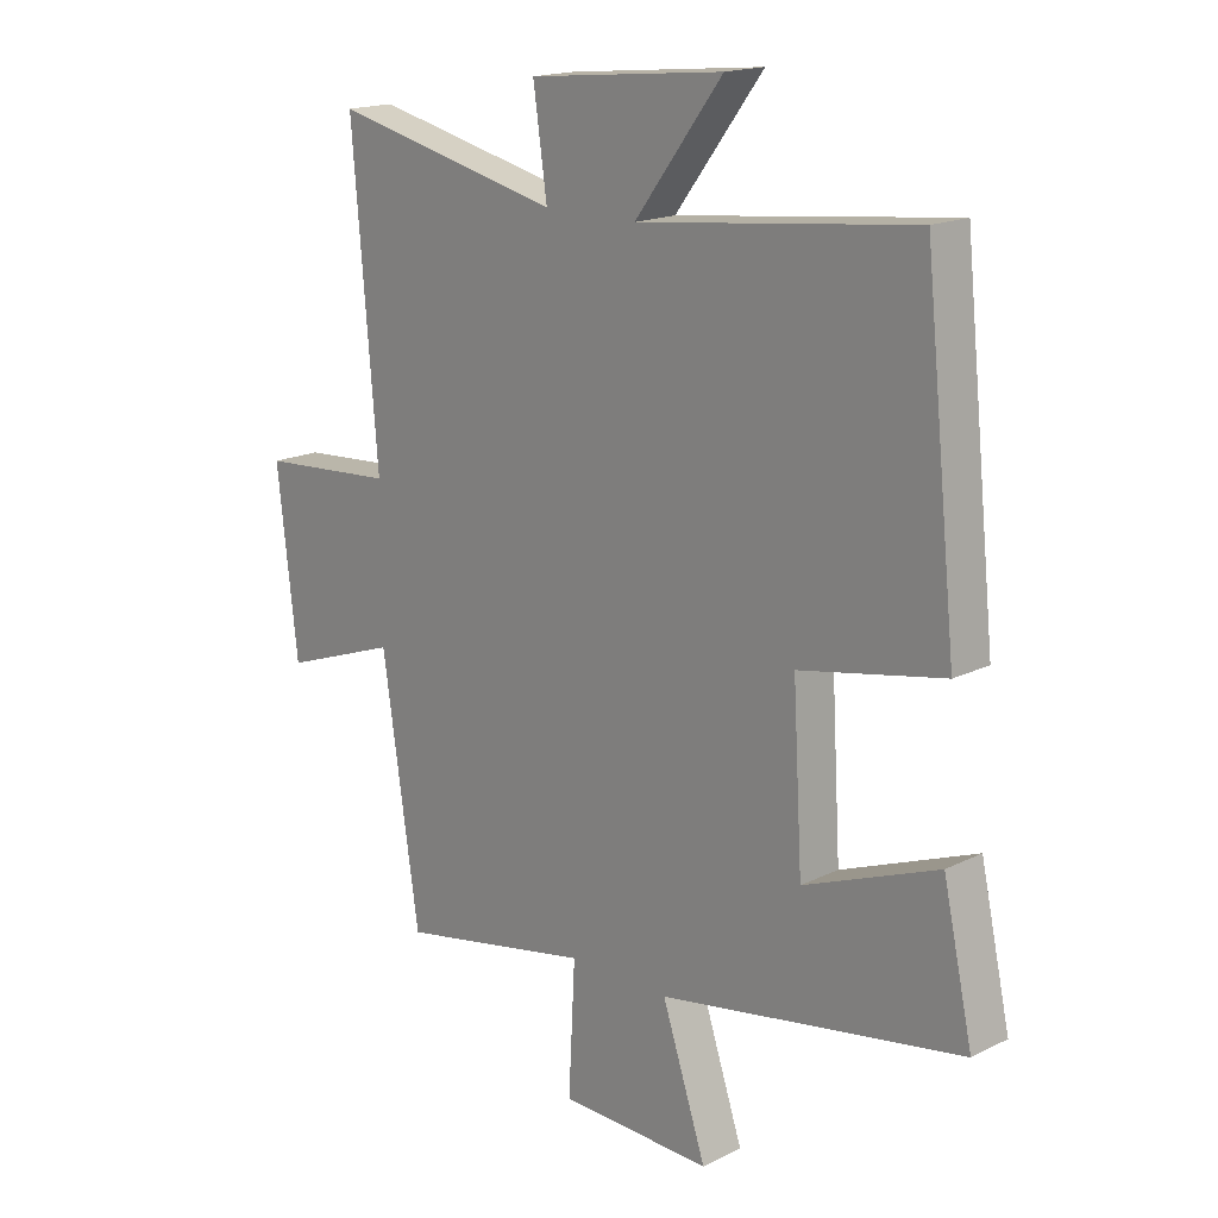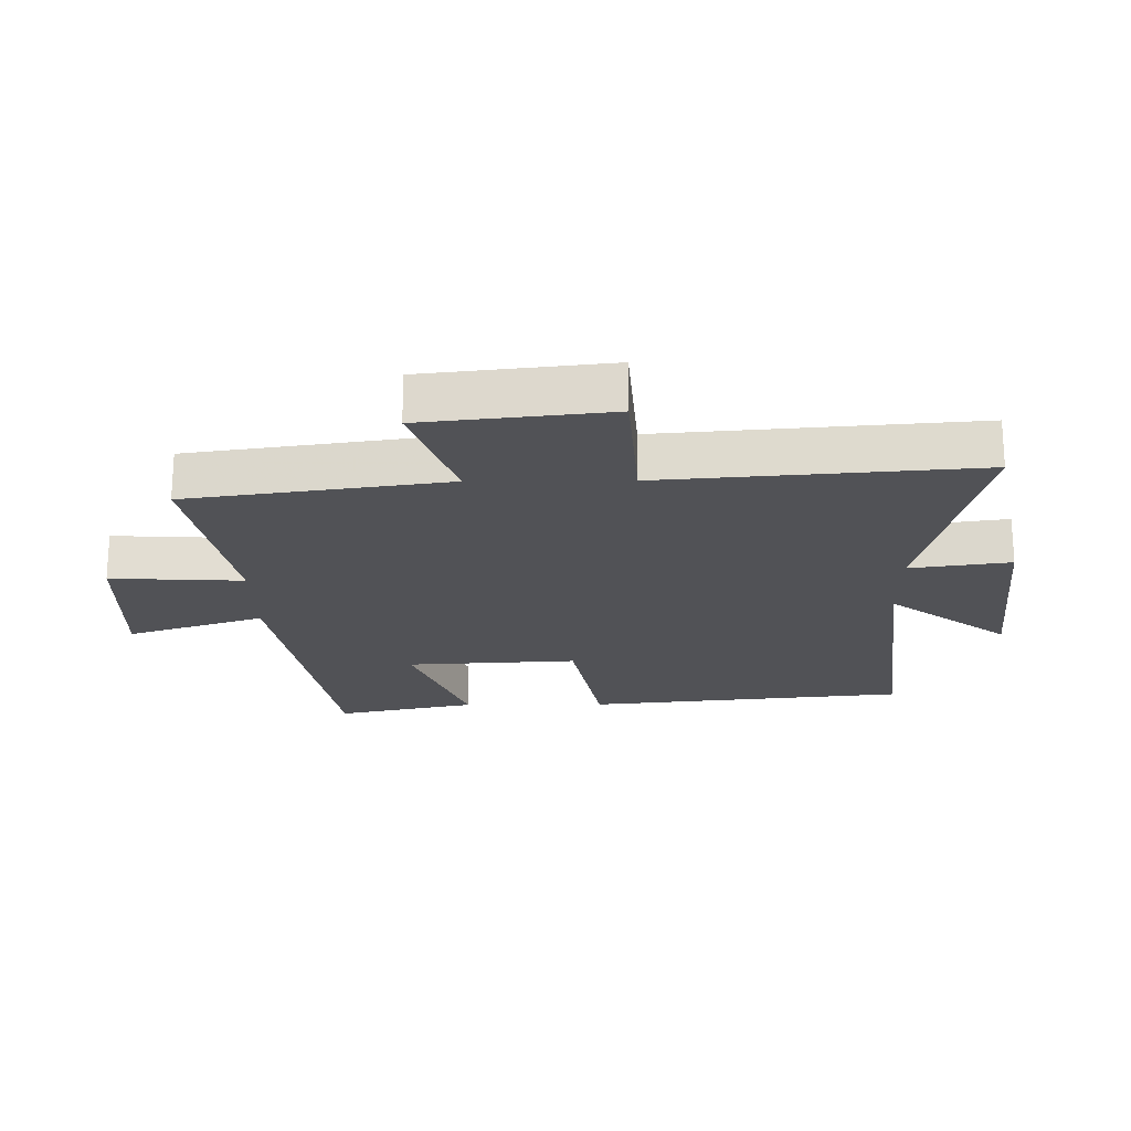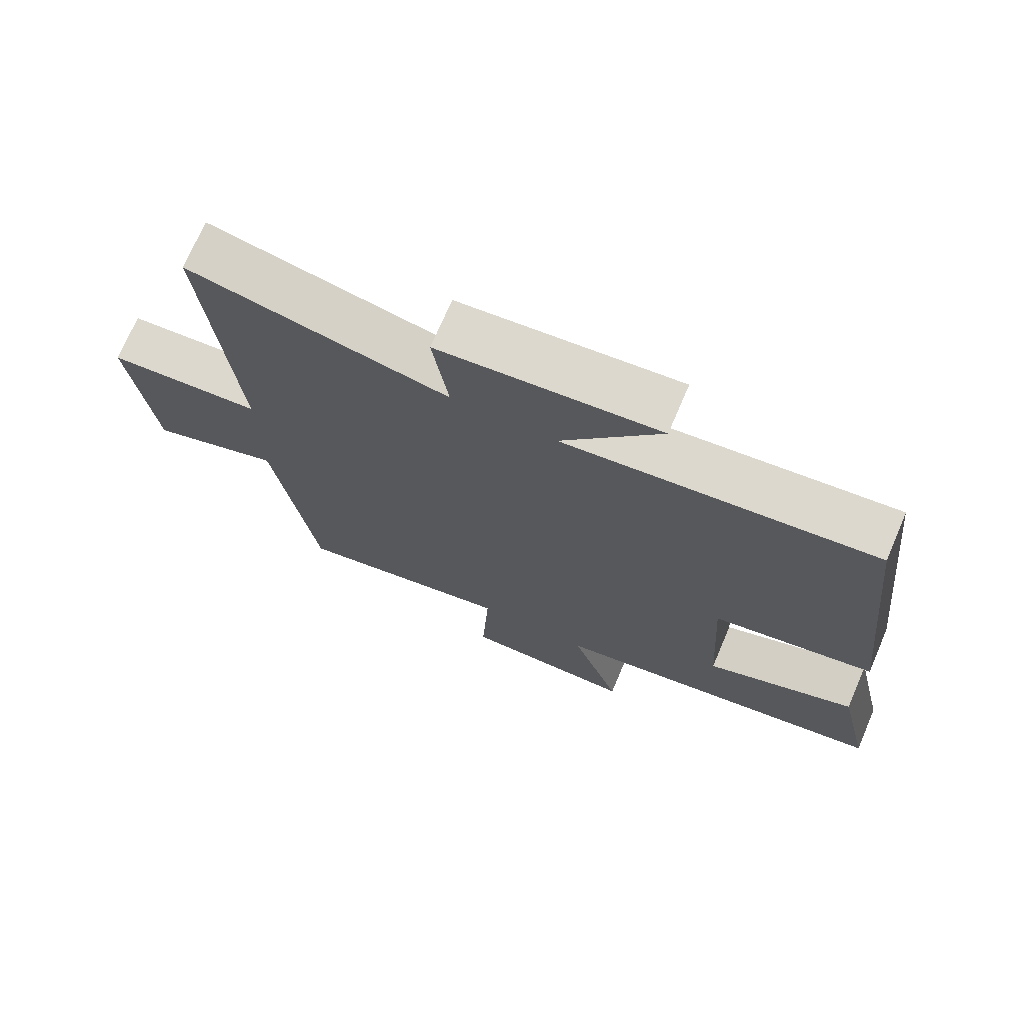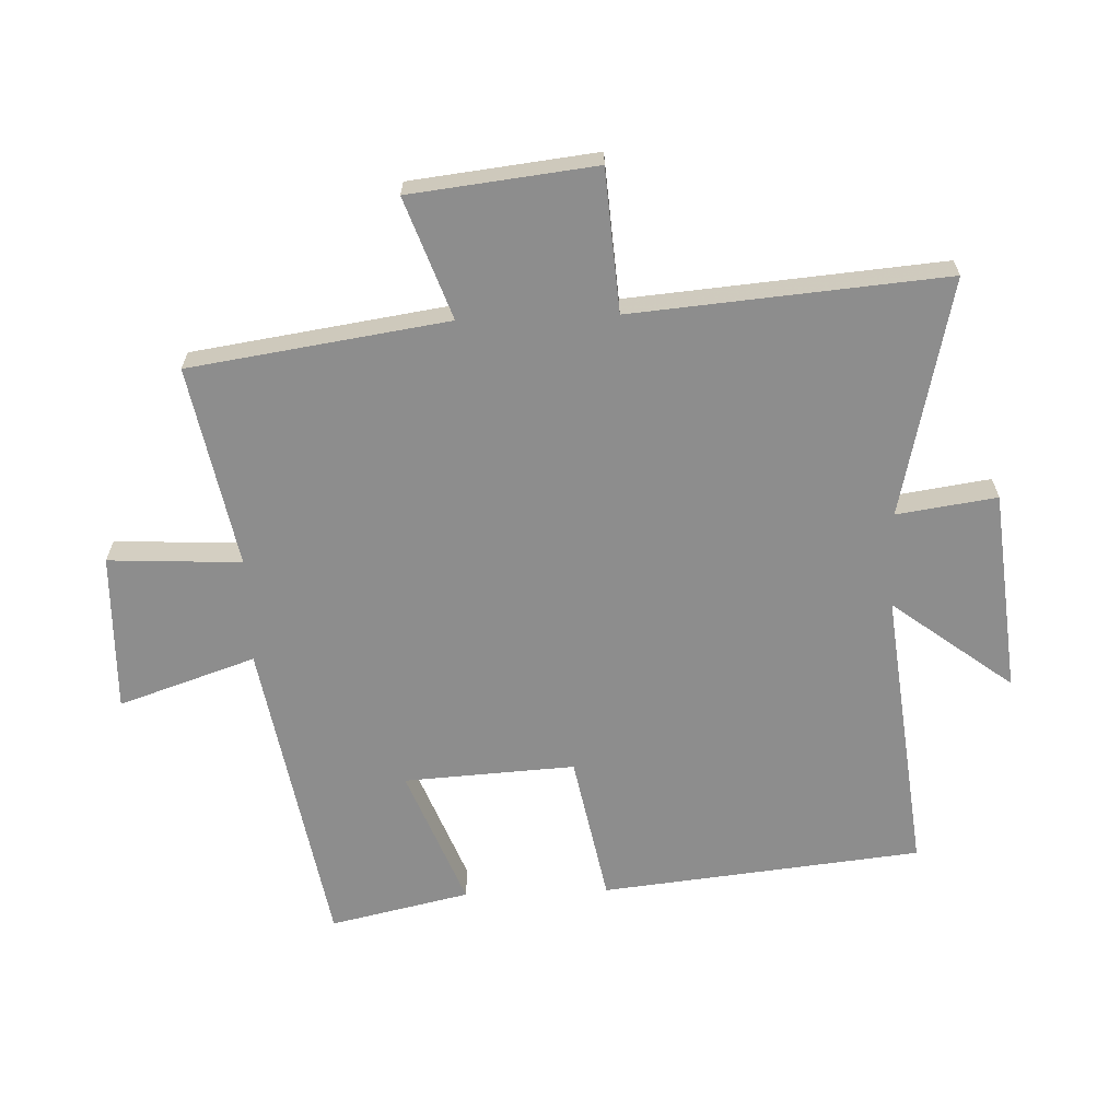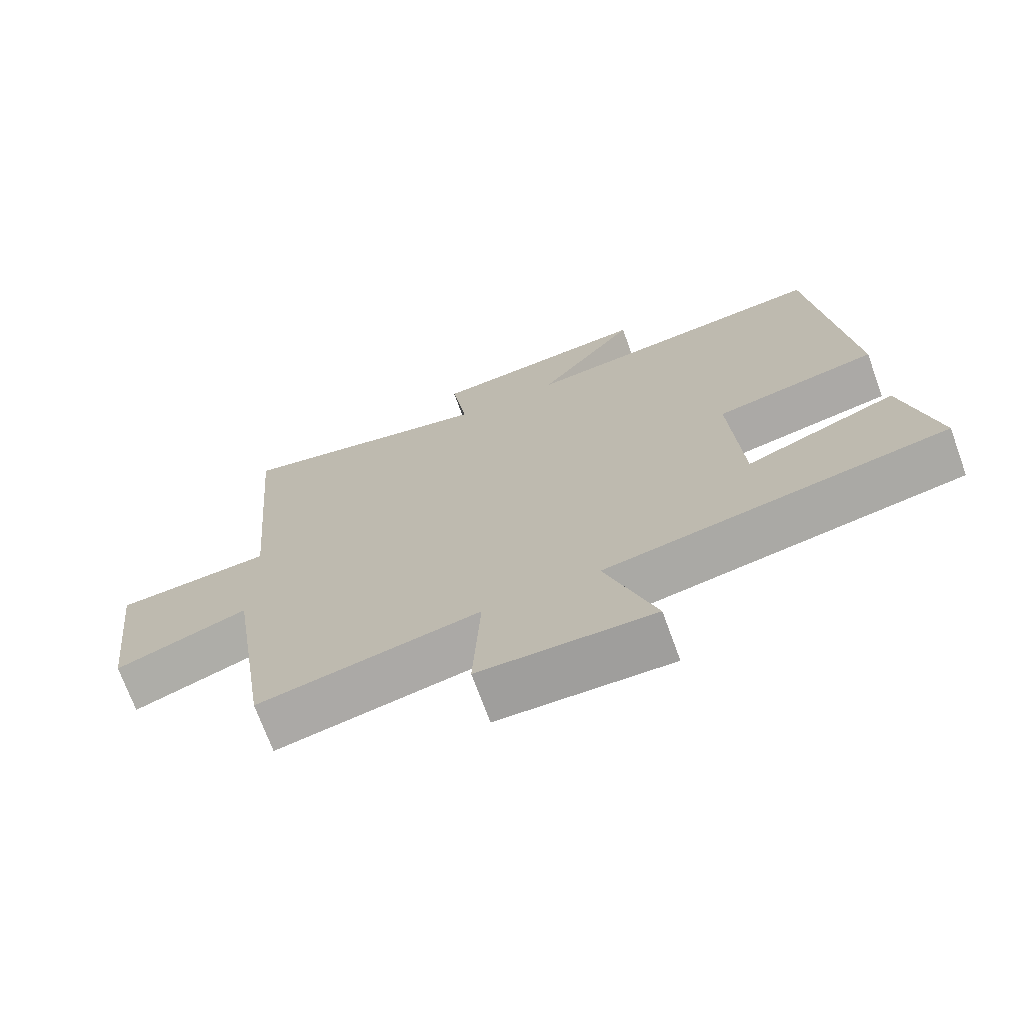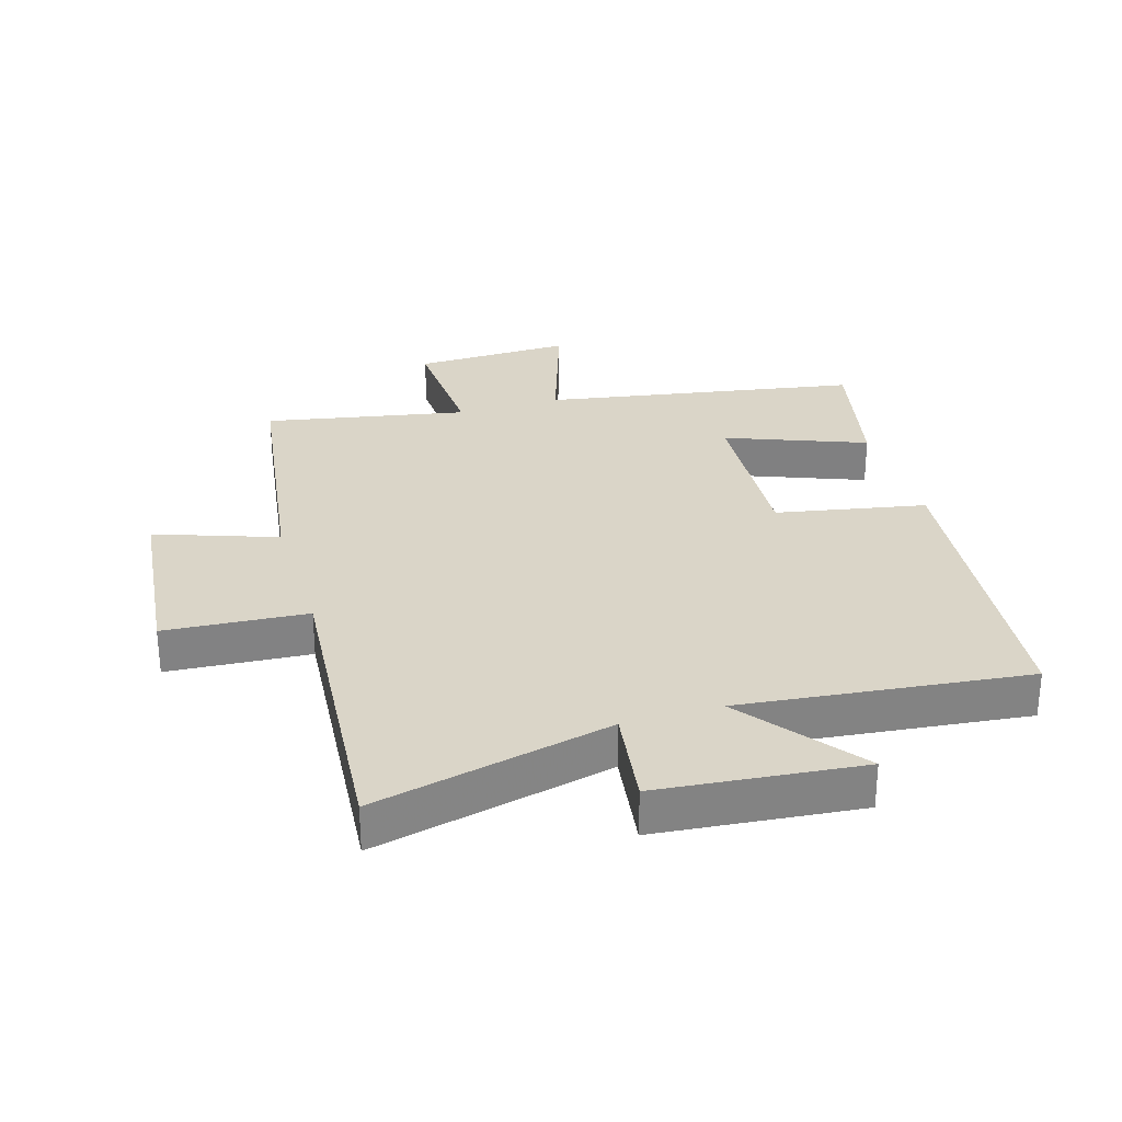
<metadata>
{"format":"obj","ext":"obj","renderer":"f3d","projection":"perspective","resolution":1024,"background":"white","views":[{"elev":17.2,"azim":45.5,"up":"+Z"},{"elev":-21.2,"azim":-89.5,"up":"+Y"},{"elev":72.5,"azim":23.2,"up":"+Z"},{"elev":-64.6,"azim":-87.9,"up":"+Y"},{"elev":-71.6,"azim":20.0,"up":"+Z"},{"elev":29.4,"azim":-16.9,"up":"+Y"}]}
</metadata>
<code>
v -0.439 0.07 -0.562
v -0.5 0.07 -0.152
v -0.692 0.07 -0.22
v -0.726 0.07 0.074
v -0.5 0.07 0.09
v -0.542 0.07 0.587
v -0.163 0.07 0.5
v -0.186 0.07 0.659
v 0.136 0.07 0.691
v -0.009 0.07 0.5
v 0.446 0.07 0.551
v 0.5 0.07 0.042
v 0.263 0.07 -0.004
v 0.279 0.07 -0.276
v 0.5 0.07 -0.19
v 0.549 0.07 -0.412
v 0.049 0.07 -0.5
v 0.122 0.07 -0.717
v -0.13 0.07 -0.711
v -0.119 0.07 -0.5
v -0.439 0 -0.562
v -0.5 0 -0.152
v -0.692 0 -0.22
v -0.726 0 0.074
v -0.5 0 0.09
v -0.542 0 0.587
v -0.163 0 0.5
v -0.186 0 0.659
v 0.136 0 0.691
v -0.009 0 0.5
v 0.446 0 0.551
v 0.5 0 0.042
v 0.263 0 -0.004
v 0.279 0 -0.276
v 0.5 0 -0.19
v 0.549 0 -0.412
v 0.049 0 -0.5
v 0.122 0 -0.717
v -0.13 0 -0.711
v -0.119 0 -0.5
f 17 18 19 20
f 15 16 17 20
f 14 15 20 1
f 13 14 1 2
f 10 11 12 13
f 10 13 2
f 7 8 9 10
f 7 10 2 3
f 5 6 7
f 5 7 3
f 3 4 5
f 40 39 38 37
f 40 37 36 35
f 21 40 35 34
f 22 21 34 33
f 33 32 31 30
f 22 33 30
f 30 29 28 27
f 23 22 30 27
f 27 26 25
f 23 27 25
f 25 24 23
f 1 21 22 2
f 2 22 23 3
f 3 23 24 4
f 4 24 25 5
f 5 25 26 6
f 6 26 27 7
f 7 27 28 8
f 8 28 29 9
f 9 29 30 10
f 10 30 31 11
f 11 31 32 12
f 12 32 33 13
f 13 33 34 14
f 14 34 35 15
f 15 35 36 16
f 16 36 37 17
f 17 37 38 18
f 18 38 39 19
f 19 39 40 20
f 20 40 21 1

</code>
